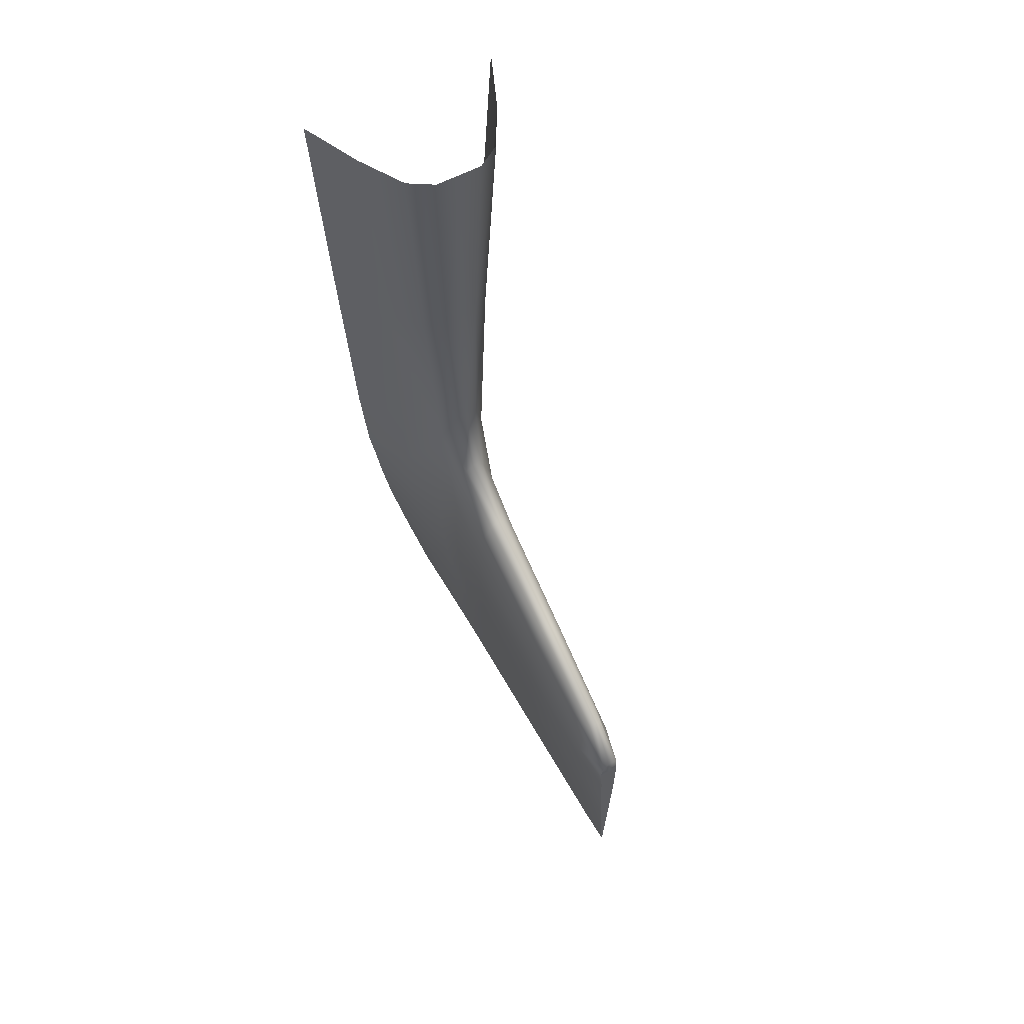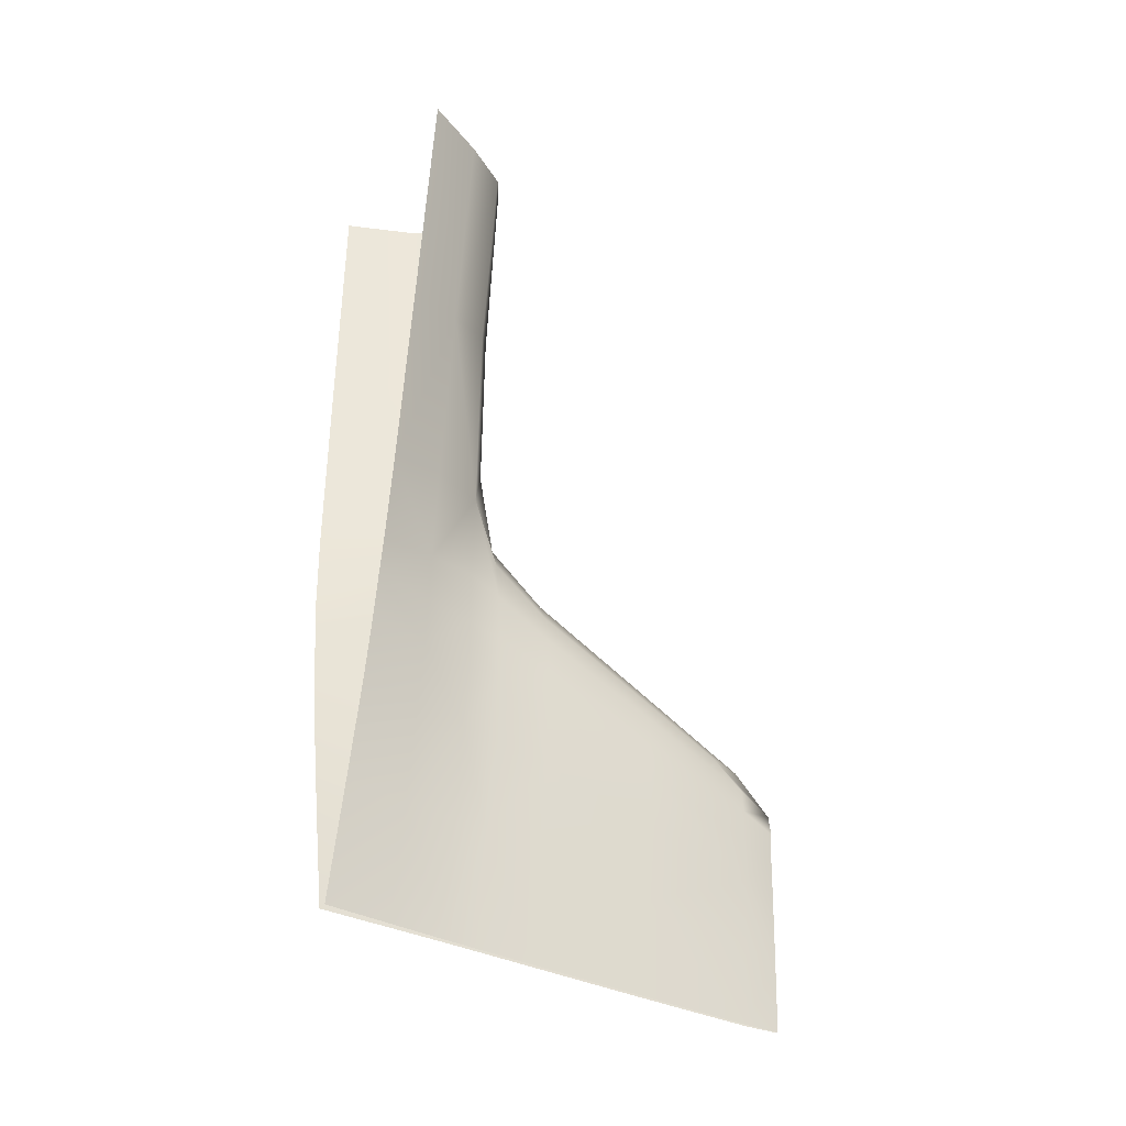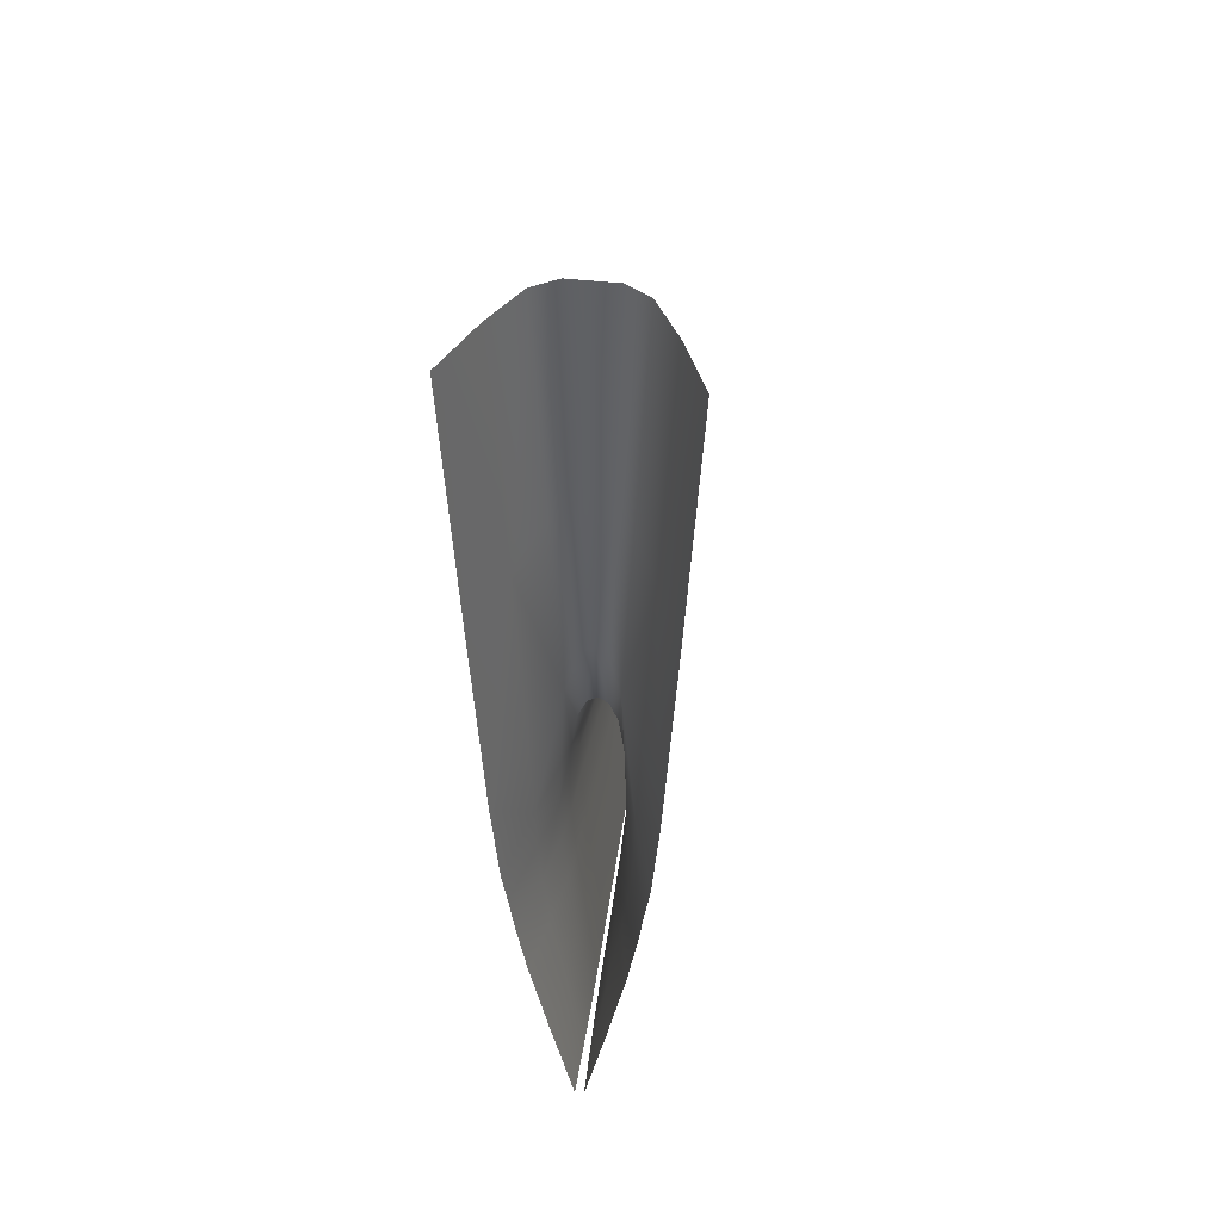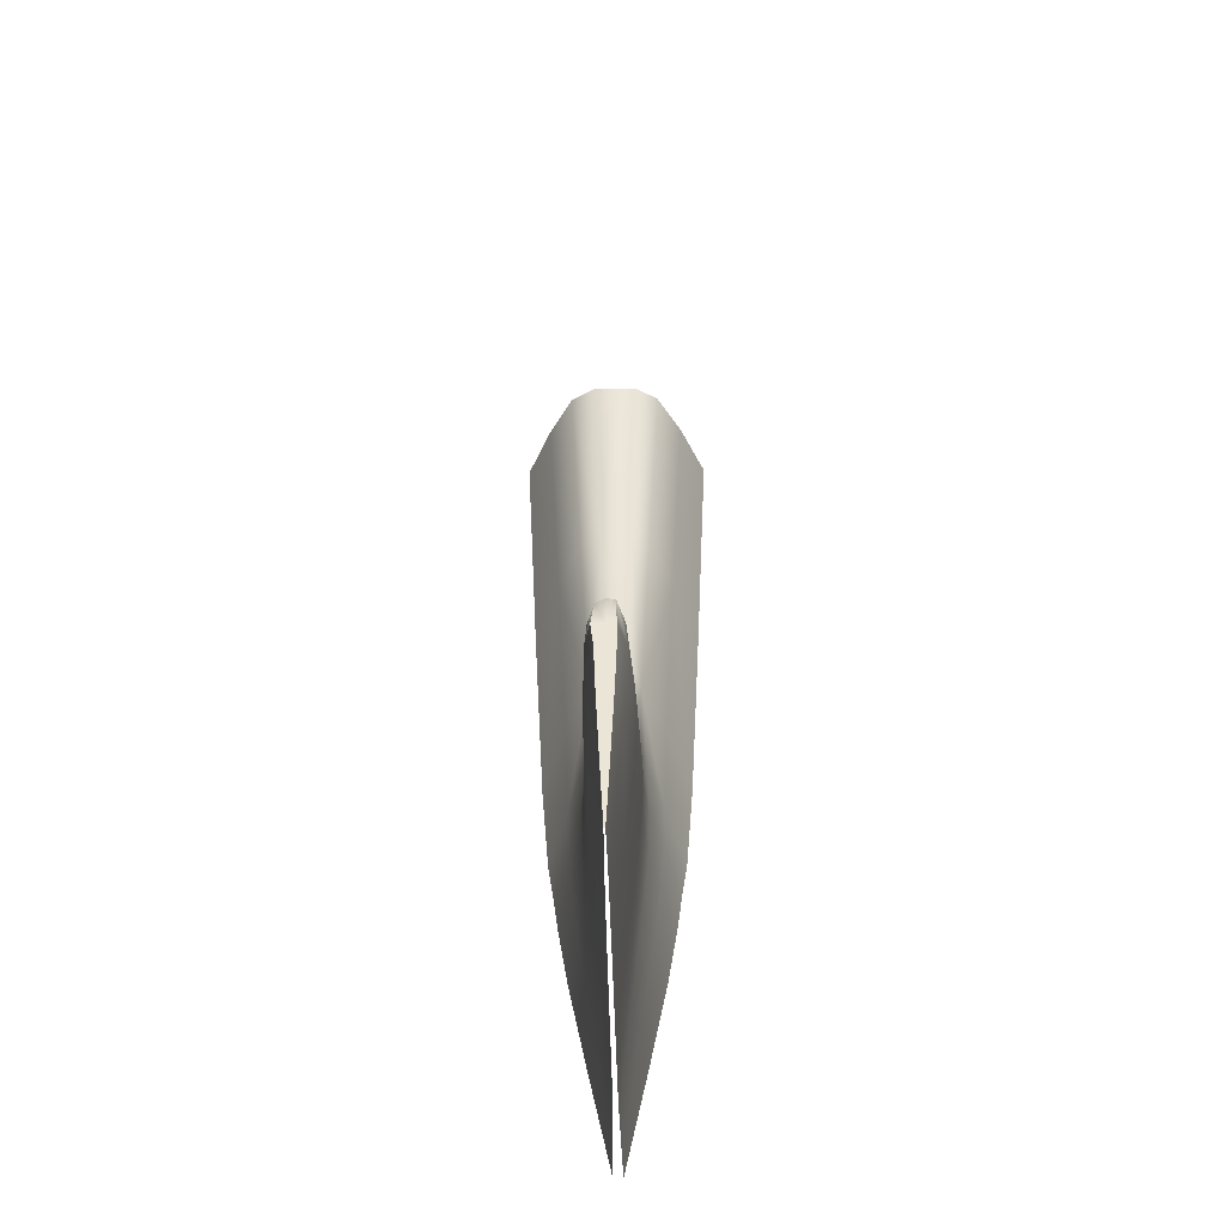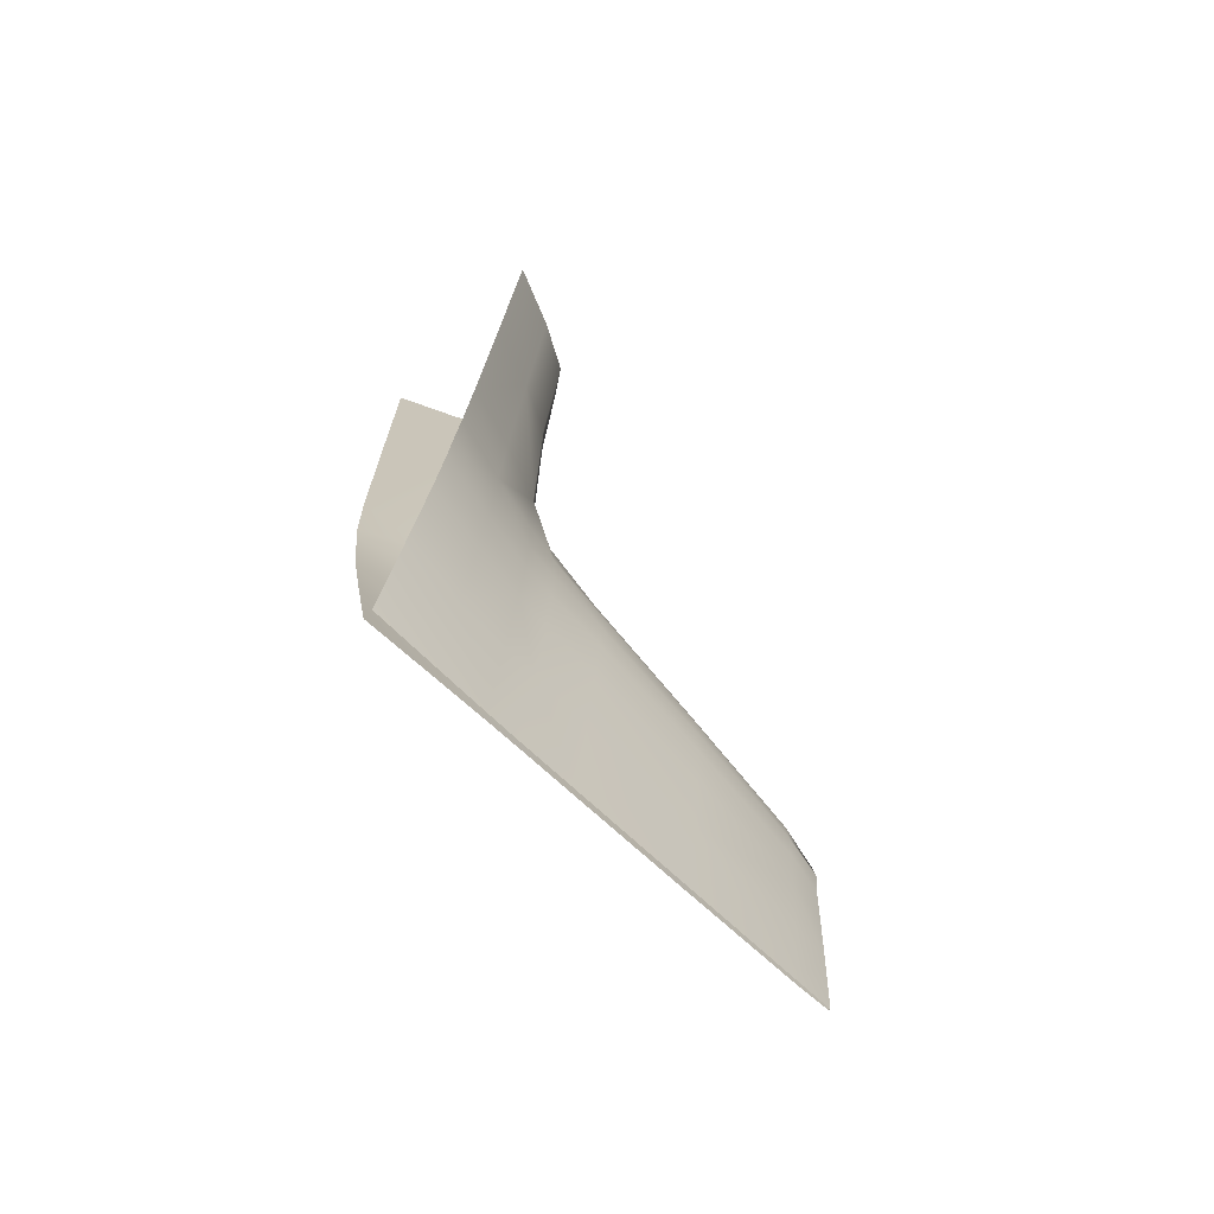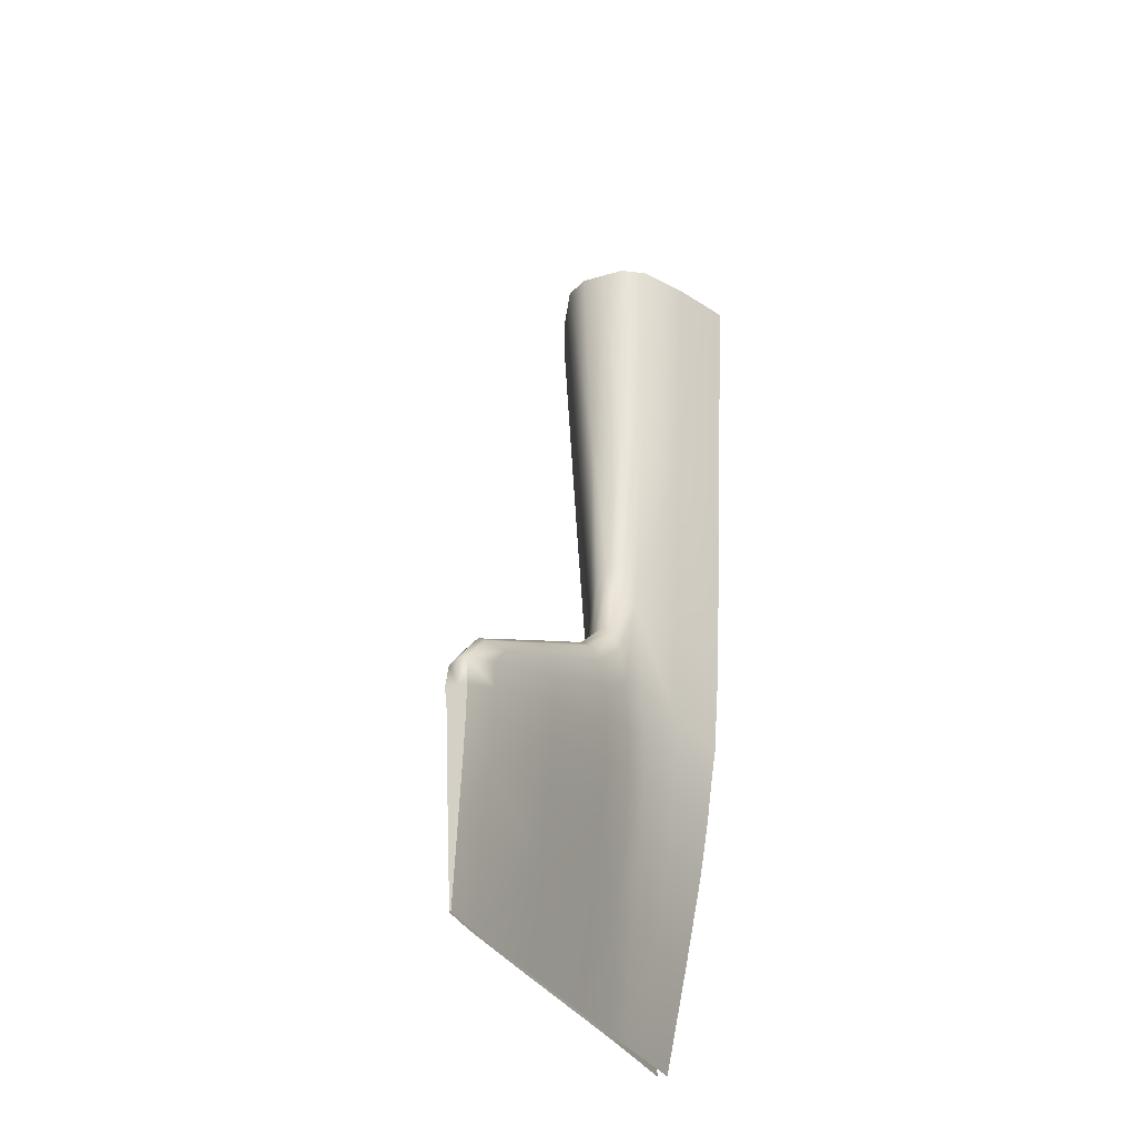
<metadata>
{"format":"obj","ext":"obj","renderer":"f3d","projection":"perspective","resolution":1024,"background":"white","views":[{"elev":58.6,"azim":151.1,"up":"+Z"},{"elev":-37.1,"azim":57.1,"up":"+Z"},{"elev":45.0,"azim":7.6,"up":"+Z"},{"elev":-44.8,"azim":-178.8,"up":"+Z"},{"elev":-69.5,"azim":46.3,"up":"+Z"},{"elev":-31.0,"azim":-156.8,"up":"+Z"}]}
</metadata>
<code>
o rudder
g rudder
v 0.003244 2 -6.933
v 0.000789 2 -6.076
v -0.05474 1.841 -6.341
v -0.002885 1.841 -6.944
v -0.2634 0 -5.657
v -0.06982 1.841 -6.028
v 0.06051 1.841 -6.339
v -0.1967 0 -6.095
v 0.01987 0 -6.946
v -0.3172 0.006399 -5.129
v -0.05345 1.717 -5.808
v 0.1971 0 -6.095
v 0.04254 2 -6.077
v 0.07825 1.841 -6.028
v 0.000215 0.5688 -3.124
v 0.002941 1.841 -5.804
v 0.2638 0 -5.657
v 0.003292 2 -6.373
v 0.008617 1.841 -6.944
v 0.3176 0.006399 -5.129
v 0.05873 1.717 -5.81
v -0.01944 0 -6.946
v -0.01027 0.4792 -6.946
v 0.01069 0.4792 -6.946
v 0.1346 0.4792 -5.626
v -0.1076 0.4971 -4.981
v -0.1341 0.4792 -5.626
v 0.1052 0.4792 -6.095
v 0.000215 0.5503 -4.781
v -0.1048 0.4792 -6.095
v 0.108 0.4971 -4.981
v 0.2021 0.5041 -3.124
v -0.425 0.05119 -3.124
v -0.2017 0.5041 -3.124
v 0.4254 0.05119 -3.124
v -0.008197 0.8605 -6.946
v -0.1105 0.8605 -5.705
v 0.009384 0.8605 -6.946
v 0.1117 0.8605 -5.705
v -0.07685 0.8605 -5.426
v 0.08864 0.8605 -6.13
v 0.000593 0.8605 -5.324
v -0.08746 0.8605 -6.13
v 0.07804 0.8605 -5.426
v -0.03556 2 -6.078
v 0.003436 2 -6.195
v -0.0275 2 -6.375
v -0.06727 1.841 -6.156
v -0.1172 0 -6.487
v -0.1441 0.2588 -6.095
v -0.06239 0.4792 -6.487
v -0.0142 0.2588 -6.946
v 0.2399 0 -5.835
v 0.1446 0.2588 -6.095
v 0.128 0.4792 -5.835
v 0.19 0.2588 -5.636
v -0.286 0 -5.51
v -0.2113 0.2652 -5.007
v -0.1276 0.4792 -5.388
v -0.1895 0.2588 -5.636
v -0.02963 1.841 -5.819
v 0.003547 2 -5.962
v -0.06312 1.841 -5.92
v 0.006314 2 -6.937
v 0.003244 2 -6.632
v 0.03418 2 -6.368
v 0.03722 1.841 -6.619
v -0.2395 0 -5.835
v -0.1276 0.4792 -5.835
v 0.03566 1.841 -5.825
v 0.06916 1.841 -5.926
v 0.05285 2 -6.077
v 0.03222 2 -6.077
v -0.05031 0.5503 -4.805
v -0.1527 0.4785 -4.102
v -0.09895 0.5688 -3.124
v 0.000215 0.5432 -4.048
v 0.05074 0.5503 -4.805
v 0.09938 0.5688 -3.124
v 0.1531 0.4785 -4.102
v 0.2865 0 -5.51
v 0.1281 0.4792 -5.388
v 0.2117 0.2652 -5.007
v 0.1176 0 -6.487
v 0.01463 0.2588 -6.946
v 0.06282 0.4792 -6.487
v 0.07319 1.841 -6.15
v 0.000175 2 -6.937
v -0.03149 1.841 -6.619
v -0.005925 1.364 -6.946
v -0.05192 0.8605 -6.506
v -0.07494 1.364 -6.235
v 0.09847 1.364 -5.87
v 0.1078 0.8605 -5.881
v 0.0784 1.364 -6.235
v -0.09502 1.364 -5.87
v -0.1003 0.8605 -5.549
v -0.0657 1.364 -5.653
v -0.1066 0.8605 -5.881
v 0.00173 1.364 -5.569
v 0.04237 0.8605 -5.35
v 0.06916 1.364 -5.653
v -0.04119 0.8605 -5.35
v 0.1015 0.8605 -5.549
v 0.05311 0.8605 -6.506
v 0.009384 1.364 -6.946
v 0.312 0.31 -3.124
v 0.3669 0.0256 -4.251
v -0.3665 0.0256 -4.251
v -0.3115 0.31 -3.124
v -0.09163 0.6227 -6.095
v -0.008955 0.6227 -6.946
v 0.09206 0.6227 -6.095
v 0.1161 0.6227 -5.636
v -0.08056 0.6227 -5.255
v -0.1157 0.6227 -5.636
v 0.08099 0.6227 -5.255
v 0.000215 0.6227 -5.134
v 0.009384 0.6227 -6.946
v -0.03419 2 -6.202
v -0.08589 0.2588 -6.487
v 0.176 0.2588 -5.835
v -0.1955 0.2588 -5.428
v -0.03198 2 -5.966
v 0.02158 2 -6.634
v -0.1756 0.2588 -5.835
v 0.03968 2 -5.987
v -0.07116 0.5432 -4.061
v 0.07159 0.5432 -4.061
v 0.1959 0.2588 -5.428
v 0.08631 0.2588 -6.487
v 0.04145 2 -6.176
v -0.01509 2 -6.634
v -0.044 1.364 -6.563
v 0.09508 1.364 -6.018
v -0.0861 1.364 -5.747
v -0.09162 1.364 -6.018
v 0.03811 1.364 -5.592
v -0.03465 1.364 -5.592
v 0.08956 1.364 -5.747
v 0.04746 1.364 -6.563
v 0.2549 0.2844 -4.17
v -0.2545 0.2844 -4.17
v -0.05456 0.6227 -6.487
v 0.112 0.6227 -5.835
v -0.105 0.6227 -5.428
v -0.1116 0.6227 -5.835
v 0.0438 0.6227 -5.161
v -0.04337 0.6227 -5.161
v 0.1054 0.6227 -5.428
v 0.05499 0.6227 -6.487
f 41 113 151 105
f 38 105 151 119
f 24 119 151 86
f 28 86 151 113
f 44 117 150 104
f 39 104 150 114
f 25 114 150 82
f 31 82 150 117
f 40 115 149 103
f 42 103 149 118
f 29 118 149 74
f 26 74 149 115
f 42 118 148 101
f 44 101 148 117
f 31 117 148 78
f 29 78 148 118
f 43 111 147 99
f 37 99 147 116
f 27 116 147 69
f 30 69 147 111
f 37 116 146 97
f 40 97 146 115
f 26 115 146 59
f 27 59 146 116
f 39 114 145 94
f 41 94 145 113
f 28 113 145 55
f 25 55 145 114
f 36 112 144 91
f 43 91 144 111
f 30 111 144 51
f 23 51 144 112
f 6 45 120 48
f 2 46 120 45
f 18 47 120 46
f 3 48 120 47
f 22 49 121 52
f 8 50 121 49
f 30 51 121 50
f 23 52 121 51
f 17 53 122 56
f 12 54 122 53
f 28 55 122 54
f 25 56 122 55
f 5 57 123 60
f 10 58 123 57
f 26 59 123 58
f 27 60 123 59
f 11 61 124 63
f 16 62 124 61
f 2 45 124 62
f 6 63 124 45
f 19 64 125 67
f 1 65 125 64
f 18 66 125 65
f 7 67 125 66
f 8 68 126 50
f 5 60 126 68
f 27 69 126 60
f 30 50 126 69
f 16 70 127 62
f 21 71 127 70
f 14 72 127 71
f 13 73 127 72
f 2 62 127 73
f 29 74 128 77
f 26 75 128 74
f 34 76 128 75
f 15 77 128 76
f 31 78 129 80
f 29 77 129 78
f 15 79 129 77
f 32 80 129 79
f 20 81 130 83
f 17 56 130 81
f 25 82 130 56
f 31 83 130 82
f 12 84 131 54
f 9 85 131 84
f 24 86 131 85
f 28 54 131 86
f 2 73 132 46
f 13 72 132 73
f 14 87 132 72
f 7 66 132 87
f 18 46 132 66
f 1 88 133 65
f 4 89 133 88
f 3 47 133 89
f 18 65 133 47
f 3 89 134 92
f 4 90 134 89
f 36 91 134 90
f 43 92 134 91
f 7 87 135 95
f 14 93 135 87
f 39 94 135 93
f 41 95 135 94
f 11 63 136 98
f 6 96 136 63
f 37 97 136 96
f 40 98 136 97
f 6 48 137 96
f 3 92 137 48
f 43 99 137 92
f 37 96 137 99
f 21 70 138 102
f 16 100 138 70
f 42 101 138 100
f 44 102 138 101
f 16 61 139 100
f 11 98 139 61
f 40 103 139 98
f 42 100 139 103
f 14 71 140 93
f 21 102 140 71
f 44 104 140 102
f 39 93 140 104
f 19 67 141 106
f 7 95 141 67
f 41 105 141 95
f 38 106 141 105
f 20 83 142 108
f 31 80 142 83
f 32 107 142 80
f 35 108 142 107
f 26 58 143 75
f 10 109 143 58
f 33 110 143 109
f 34 75 143 110

</code>
